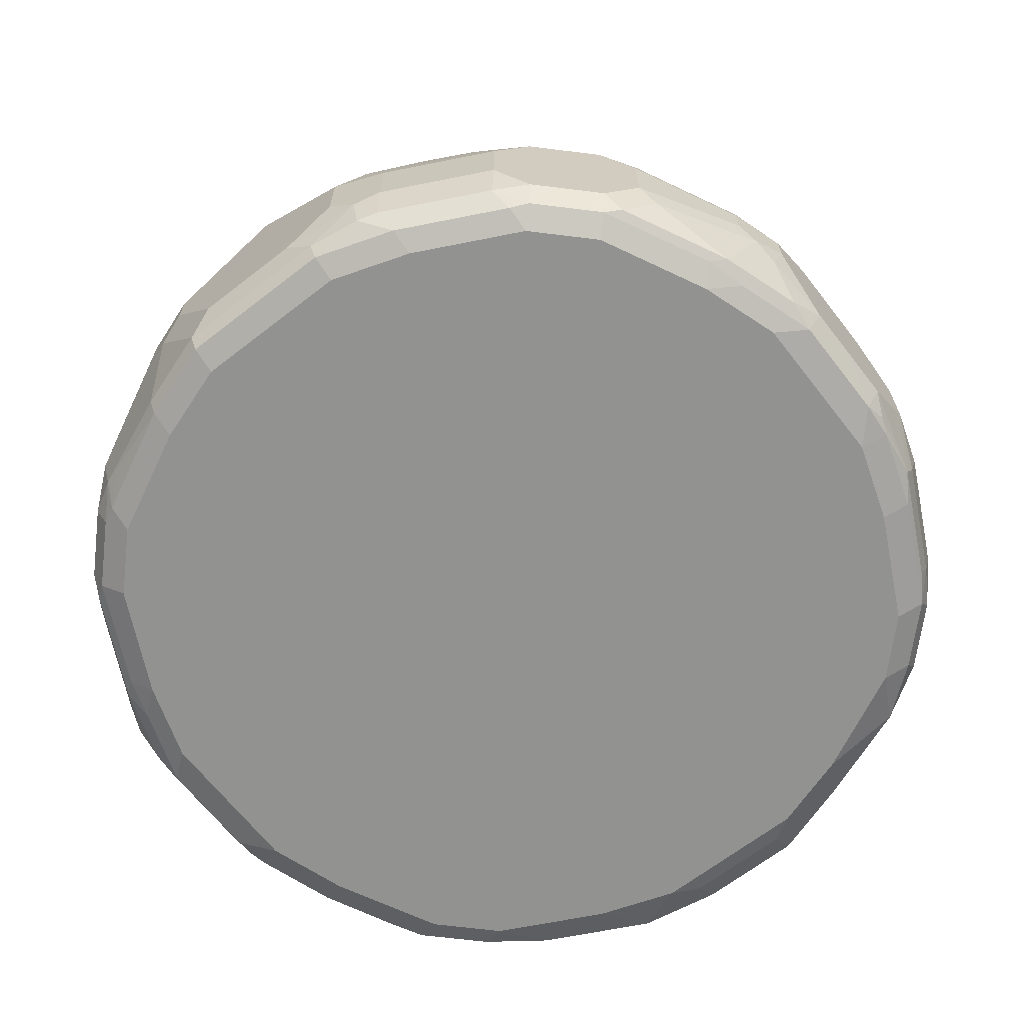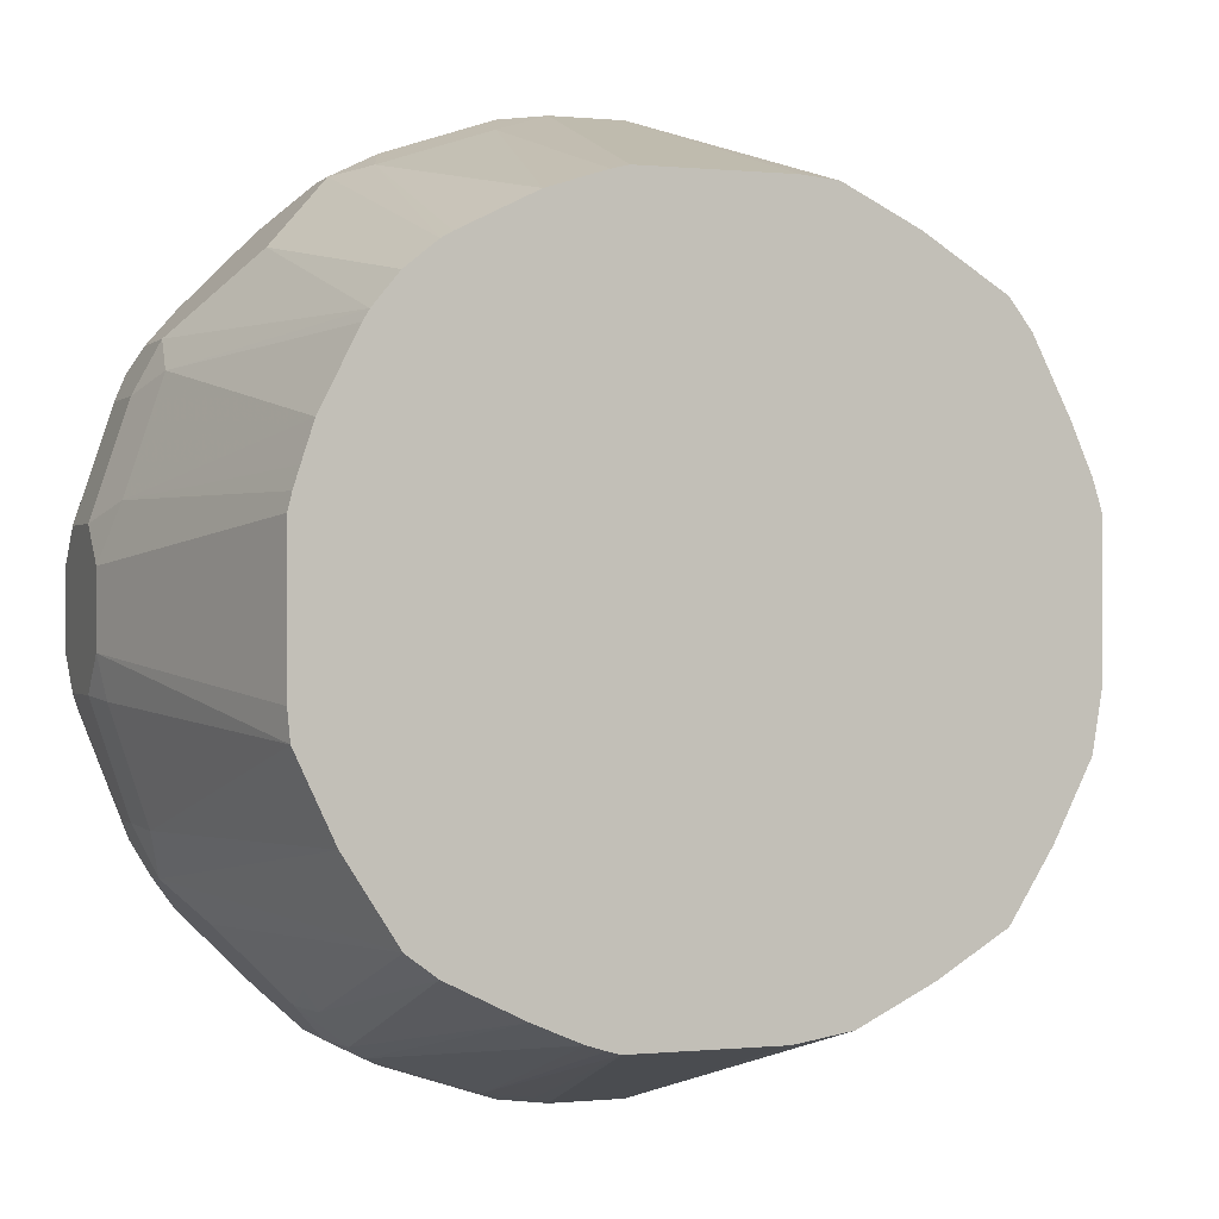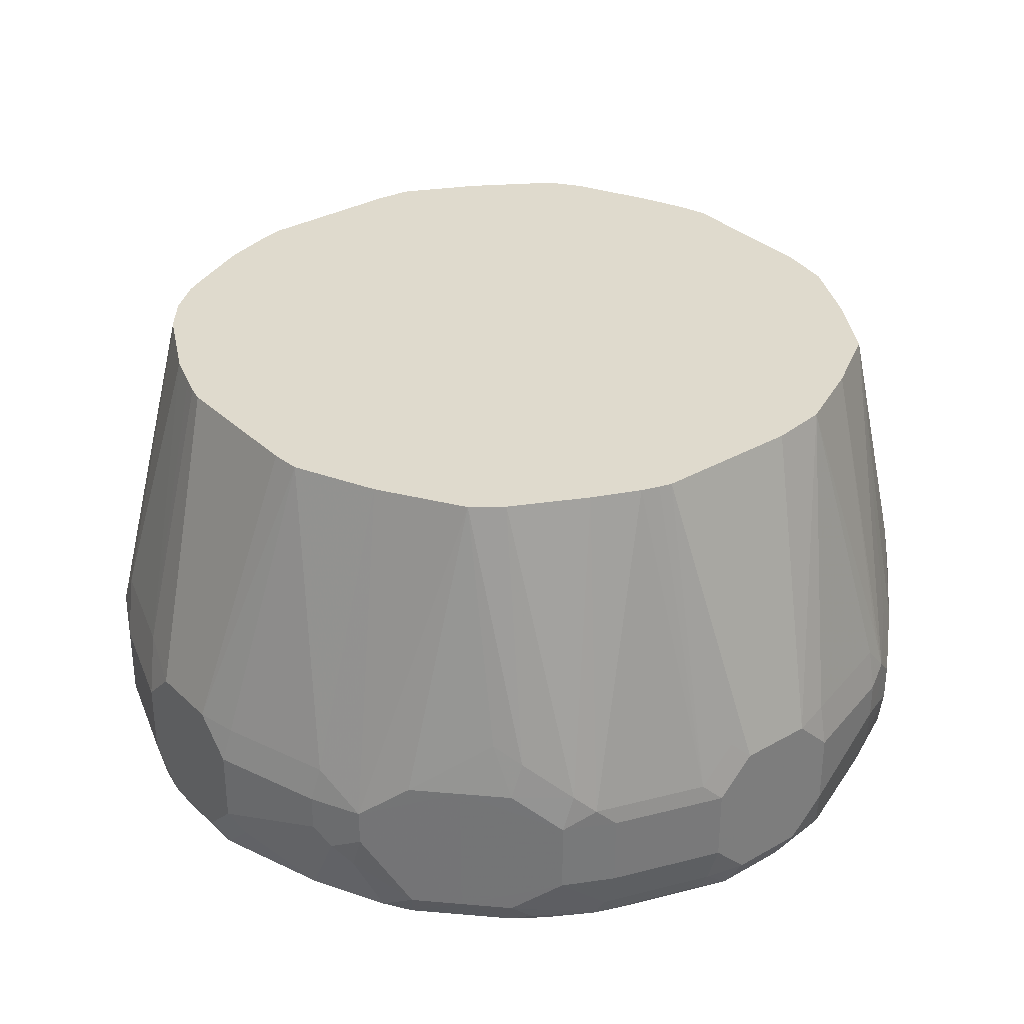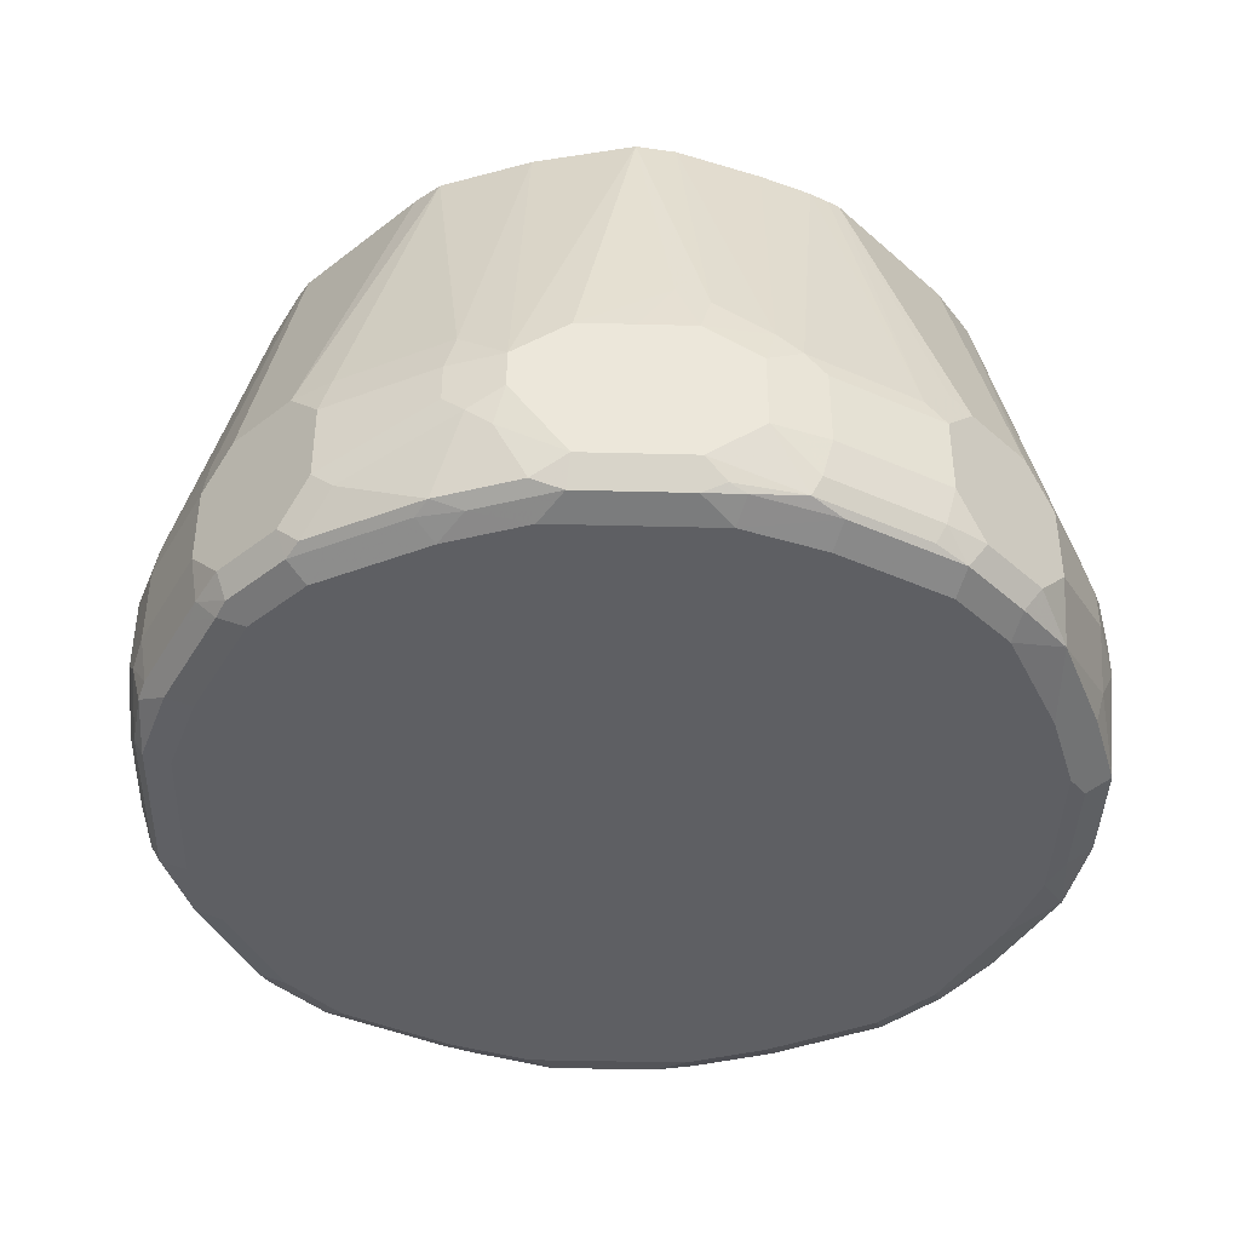
<metadata>
{"format":"obj","ext":"obj","renderer":"f3d","projection":"perspective","resolution":1024,"background":"white","views":[{"elev":-66.3,"azim":82.9,"up":"+Y"},{"elev":-0.0,"azim":159.4,"up":"+Z"},{"elev":32.7,"azim":141.9,"up":"+Y"},{"elev":-41.1,"azim":133.2,"up":"+Y"}]}
</metadata>
<code>
v -0.04141 -0.9114 -0.2486
v -0.04141 -0.87 -0.2486
v -0.02068 -0.9321 -0.2486
v -0.05178 -0.9425 -0.2382
v -0.1036 -0.8907 -0.2278
v -0.04141 -0.8467 -0.2434
v -0.02068 -0.8493 -0.2486
v -0.1036 -0.87 -0.2278
v -0.01377 -0.9459 -0.2417
v 0.02068 -0.9321 -0.2486
v -0.02068 -0.9529 -0.2278
v -0.08282 -0.9529 -0.2071
v -0.1243 -0.9529 -0.1864
v -0.1105 -0.939 -0.214
v -0.1139 -0.9218 -0.2175
v -0.1311 -0.8976 -0.214
v -0.1174 -0.8838 -0.2209
v -0.06939 -0.6794 -0.1937
v -0.1036 -0.8467 -0.2226
v -0.03723 -0.6794 -0.1988
v 0.02068 -0.8493 -0.2486
v -0.1174 -0.8631 -0.2209
v 0.02759 -0.9459 -0.2417
v 0.04141 -0.9114 -0.2486
v 0.04399 -0.9321 -0.2434
v 0.02068 -0.9529 -0.2278
v -0.1864 -0.9529 -0.1243
v -0.1415 -0.9494 -0.183
v -0.1519 -0.939 -0.1933
v -0.1311 -0.8769 -0.214
v -0.1726 -0.939 -0.1726
v -0.1139 -0.8441 -0.2175
v -0.1108 -0.6794 -0.1729
v 0.0456 -0.6794 -0.1988
v 0.03105 -0.8389 -0.2434
v 0.04141 -0.87 -0.2486
v -0.1519 -0.8562 -0.1933
v -0.1381 -0.8424 -0.2002
v -0.1492 -0.6794 -0.1492
v 0.04657 -0.9425 -0.2382
v 0.08973 -0.9459 -0.2209
v 0.1036 -0.9114 -0.2278
v 0.1061 -0.9321 -0.2226
v 0.08282 -0.9529 -0.2071
v -0.2071 -0.9529 -0.08282
v -0.2175 -0.9425 -0.1139
v -0.183 -0.9494 -0.1415
v -0.1726 -0.8562 -0.1726
v -0.1933 -0.939 -0.1519
v -0.214 -0.9183 -0.1311
v 0.0527 -0.6794 -0.1968
v 0.05178 -0.8596 -0.2434
v 0.1036 -0.87 -0.2278
v -0.1795 -0.8217 -0.1588
v -0.2209 -0.8631 -0.1174
v -0.1729 -0.6794 -0.1108
v 0.1087 -0.9425 -0.2175
v 0.1311 -0.9459 -0.2002
v 0.1243 -0.9529 -0.1864
v 0.1174 -0.9114 -0.2209
v 0.1311 -0.9114 -0.214
v -0.2278 -0.9529 -0.02068
v -0.2382 -0.9425 -0.05178
v -0.2278 -0.9114 -0.1036
v -0.214 -0.8769 -0.1311
v -0.1933 -0.8562 -0.1519
v -0.2209 -0.9045 -0.1174
v 0.06268 -0.6794 -0.1937
v 0.1139 -0.8596 -0.2226
v 0.1174 -0.87 -0.2209
v -0.2278 -0.87 -0.1036
v -0.2226 -0.8467 -0.1036
v -0.2175 -0.8441 -0.1139
v -0.1937 -0.6794 -0.06939
v 0.1519 -0.9321 -0.1933
v 0.1398 -0.9425 -0.1967
v 0.1475 -0.9477 -0.1864
v 0.1864 -0.9529 -0.1243
v 0.1311 -0.87 -0.214
v 0.1726 -0.9321 -0.1726
v -0.2278 -0.9529 0.02068
v -0.2417 -0.9459 -0.01377
v -0.2486 -0.9321 -0.02068
v -0.2486 -0.9114 -0.04141
v 0.0891 -0.6794 -0.1823
v 0.1243 -0.8493 -0.2149
v -0.2486 -0.87 -0.04141
v -0.2434 -0.8467 -0.04141
v -0.2486 -0.8493 -0.02068
v -0.1988 -0.6794 -0.03723
v 0.189 -0.9477 -0.145
v 0.2097 -0.9477 -0.1036
v 0.2071 -0.9529 -0.08282
v 0.1519 -0.8493 -0.1933
v 0.1726 -0.8493 -0.1726
v 0.214 -0.8907 -0.1311
v 0.1933 -0.9321 -0.1519
v -0.2417 -0.9459 0.02759
v -0.2071 -0.9529 0.08282
v -0.2486 -0.9321 0.02068
v 0.1305 -0.6794 -0.1616
v 0.145 -0.8286 -0.1942
v -0.2486 -0.8493 0.02068
v -0.1988 -0.6794 0.0456
v 0.202 -0.9425 -0.1346
v 0.2226 -0.9425 -0.09319
v 0.2209 -0.9459 -0.08282
v 0.2278 -0.9529 -0.02068
v 0.1553 -0.8182 -0.1812
v 0.1933 -0.8493 -0.1519
v 0.214 -0.87 -0.1311
v 0.2209 -0.8907 -0.1174
v 0.2226 -0.9011 -0.1139
v 0.2149 -0.9114 -0.1243
v -0.2382 -0.9425 0.04657
v -0.2434 -0.9321 0.04399
v -0.2209 -0.9459 0.08973
v -0.1864 -0.9529 0.1243
v -0.2486 -0.9114 0.04141
v 0.1471 -0.6794 -0.1492
v -0.2486 -0.87 0.04141
v -0.2434 -0.8389 0.03105
v -0.1968 -0.6794 0.0527
v -0.2434 -0.8596 0.05178
v 0.2434 -0.9218 -0.05178
v 0.2434 -0.9425 -0.03105
v 0.2417 -0.9459 -0.02068
v 0.2278 -0.9529 0.02068
v 0.2226 -0.8493 -0.1061
v 0.2209 -0.87 -0.1174
v 0.1761 -0.6794 -0.1036
v 0.2278 -0.8907 -0.1036
v -0.2278 -0.9321 0.08282
v -0.2226 -0.9114 0.1061
v -0.2002 -0.9459 0.1311
v -0.1864 -0.9477 0.1475
v -0.1243 -0.9529 0.1864
v -0.2278 -0.8907 0.1036
v -0.2278 -0.87 0.1036
v -0.1937 -0.6794 0.06268
v -0.2226 -0.8596 0.1139
v 0.2486 -0.9114 -0.04141
v 0.2486 -0.9321 -0.02068
v 0.2417 -0.9459 0.02068
v 0.2382 -0.9477 0.03105
v 0.2071 -0.9529 0.08282
v 0.1973 -0.6794 -0.05791
v 0.2434 -0.8493 -0.04399
v 0.2278 -0.87 -0.1036
v -0.2209 -0.8907 0.1174
v -0.1967 -0.9425 0.1398
v -0.1933 -0.9321 0.1519
v -0.214 -0.8907 0.1311
v -0.145 -0.9477 0.189
v -0.1726 -0.9321 0.1726
v -0.08282 -0.9529 0.2071
v -0.1036 -0.9477 0.2097
v -0.2209 -0.87 0.1174
v -0.1823 -0.6794 0.0891
v -0.214 -0.87 0.1311
v -0.2149 -0.8493 0.1243
v 0.2486 -0.87 -0.04141
v 0.2486 -0.9321 0.02068
v 0.2434 -0.9347 0.04141
v 0.2382 -0.9373 0.05178
v 0.2175 -0.9477 0.09319
v 0.1864 -0.9529 0.1243
v 0.1988 -0.6794 -0.04141
v 0.2486 -0.8493 -0.02068
v -0.1519 -0.9321 0.1933
v -0.1139 -0.9425 0.2123
v -0.1346 -0.9425 0.202
v -0.1726 -0.8493 0.1726
v -0.1311 -0.9114 0.214
v -0.08282 -0.9459 0.2209
v -0.02068 -0.9529 0.2278
v -0.09319 -0.9425 0.2226
v -0.1616 -0.6794 0.1305
v -0.1933 -0.8493 0.1519
v -0.1492 -0.6794 0.1471
v 0.2486 -0.9114 0.04141
v 0.2226 -0.9347 0.1036
v 0.2175 -0.9373 0.1139
v 0.1967 -0.9477 0.1346
v 0.1761 -0.9477 0.1553
v 0.1243 -0.9529 0.1864
v 0.1988 -0.6794 0.04141
v 0.2486 -0.8493 0.02068
v -0.1243 -0.9321 0.2149
v -0.1311 -0.87 0.214
v -0.1519 -0.8493 0.1933
v -0.1605 -0.8182 0.1761
v -0.1139 -0.9218 0.2226
v -0.1174 -0.9114 0.2209
v -0.02068 -0.9459 0.2417
v 0.02068 -0.9529 0.2278
v -0.03105 -0.9425 0.2434
v -0.1036 -0.6794 0.1761
v 0.2278 -0.9114 0.1036
v 0.2486 -0.87 0.04141
v 0.2209 -0.9183 0.1174
v 0.2002 -0.939 0.1381
v 0.1795 -0.939 0.1588
v 0.1553 -0.9477 0.1761
v 0.1346 -0.9477 0.1967
v 0.09319 -0.9477 0.2175
v 0.08282 -0.9529 0.2071
v 0.1965 -0.6794 0.0509
v 0.2382 -0.8389 0.05178
v -0.1174 -0.87 0.2209
v -0.1061 -0.8493 0.2226
v -0.05178 -0.9218 0.2434
v -0.1036 -0.9114 0.2278
v -0.02068 -0.9321 0.2486
v 0.02068 -0.9459 0.2417
v 0.03105 -0.9477 0.2382
v -0.06214 -0.6794 0.1968
v 0.2278 -0.87 0.1036
v 0.214 -0.9045 0.1311
v 0.1933 -0.9252 0.1519
v 0.2209 -0.8769 0.1174
v 0.1726 -0.9252 0.1726
v 0.1588 -0.939 0.1795
v 0.1381 -0.939 0.2002
v 0.09664 -0.939 0.2209
v 0.05178 -0.9373 0.2382
v 0.1929 -0.6794 0.06214
v 0.2175 -0.8389 0.1139
v 0.1862 -0.6794 0.08282
v -0.1036 -0.87 0.2278
v -0.04399 -0.8493 0.2434
v -0.04141 -0.9114 0.2486
v 0.02068 -0.9321 0.2486
v 0.04141 -0.9347 0.2434
v -0.02068 -0.8493 0.2486
v -0.05791 -0.6794 0.1973
v 0.214 -0.8631 0.1311
v 0.1519 -0.9252 0.1933
v 0.1726 -0.8217 0.1726
v 0.1311 -0.8838 0.214
v 0.1174 -0.8976 0.2209
v 0.05523 -0.9183 0.2417
v 0.1655 -0.6794 0.1243
v 0.162 -0.6794 0.1303
v -0.04141 -0.87 0.2486
v 0.04141 -0.9114 0.2486
v -0.04141 -0.6794 0.1988
v 0.02068 -0.8493 0.2486
v 0.1478 -0.6794 0.1478
v 0.1303 -0.6794 0.162
v 0.1311 -0.8631 0.214
v 0.1036 -0.8907 0.2278
v 0.1174 -0.8769 0.2209
v 0.04141 -0.87 0.2486
v 0.04141 -0.6794 0.1988
v 0.05178 -0.8389 0.2382
v 0.1243 -0.6794 0.1655
v 0.1139 -0.8389 0.2175
v 0.1036 -0.87 0.2278
v 0.0509 -0.6794 0.1965
v 0.08282 -0.6794 0.1862
f 148 169 162
f 150 153 160
f 150 160 158
f 152 155 153
f 155 174 190
f 155 170 174
f 153 173 160
f 154 170 155
f 154 157 171
f 147 169 148
f 154 172 170
f 153 155 173
f 154 171 172
f 142 200 181
f 146 166 167
f 145 183 166
f 145 165 183
f 145 164 165
f 144 164 145
f 144 163 164
f 142 163 143
f 142 181 163
f 142 188 200
f 142 169 188
f 141 160 161
f 155 190 173
f 142 162 169
f 141 161 159
f 147 168 169
f 156 175 157
f 170 189 174
f 156 195 175
f 174 193 194
f 174 194 210
f 141 158 160
f 174 189 193
f 173 192 179
f 173 191 192
f 173 190 191
f 171 177 189
f 171 189 172
f 170 172 189
f 168 188 169
f 168 187 188
f 167 204 186
f 167 185 204
f 167 184 185
f 166 184 167
f 166 183 184
f 164 183 165
f 164 182 183
f 164 199 182
f 164 181 199
f 163 181 164
f 161 180 178
f 161 179 180
f 160 179 161
f 160 173 179
f 159 161 178
f 157 177 171
f 157 175 177
f 156 176 195
f 140 141 159
f 112 130 149
f 138 158 139
f 119 133 138
f 118 154 136
f 118 137 154
f 118 136 135
f 117 135 134
f 117 118 135
f 117 134 133
f 116 133 119
f 116 117 133
f 115 117 116
f 113 142 125
f 113 132 142
f 112 132 113
f 119 138 139
f 112 149 132
f 111 120 131
f 111 129 130
f 110 120 111
f 109 120 110
f 108 144 128
f 108 127 144
f 106 127 107
f 106 126 127
f 106 125 126
f 106 113 125
f 106 114 113
f 174 210 190
f 105 114 106
f 111 131 129
f 119 139 121
f 121 139 141
f 121 141 124
f 138 150 158
f 137 157 154
f 137 156 157
f 136 152 151
f 136 154 155
f 135 136 151
f 134 153 150
f 134 152 153
f 134 151 152
f 134 135 151
f 134 150 138
f 133 134 138
f 132 162 142
f 132 149 162
f 129 131 147
f 129 149 130
f 129 162 149
f 129 148 162
f 129 147 148
f 128 166 146
f 128 145 166
f 128 144 145
f 127 163 144
f 127 143 163
f 126 143 127
f 125 143 126
f 125 142 143
f 124 141 140
f 123 124 140
f 139 158 141
f 175 195 197
f 235 248 255
f 176 196 215
f 228 229 243
f 225 234 226
f 225 242 234
f 225 241 242
f 224 238 241
f 224 241 225
f 222 240 238
f 222 251 240
f 222 239 251
f 222 224 223
f 222 238 224
f 219 222 220
f 219 239 222
f 228 243 244
f 219 237 239
f 218 228 237
f 217 235 236
f 217 231 235
f 216 226 234
f 215 234 233
f 215 216 234
f 214 245 232
f 214 235 245
f 214 248 235
f 214 254 248
f 214 246 254
f 214 233 246
f 213 245 230
f 218 237 221
f 228 244 237
f 231 245 235
f 233 234 246
f 104 124 123
f 257 261 258
f 256 261 260
f 256 258 261
f 255 256 260
f 254 258 256
f 254 259 258
f 251 259 253
f 251 258 259
f 250 258 251
f 250 257 258
f 248 256 255
f 248 254 256
f 246 259 254
f 246 252 259
f 241 259 252
f 241 253 259
f 241 246 242
f 241 252 246
f 240 253 241
f 240 251 253
f 239 250 251
f 239 249 250
f 239 244 249
f 238 240 241
f 237 244 239
f 235 255 247
f 235 247 236
f 234 242 246
f 213 232 245
f 175 197 177
f 211 231 217
f 211 230 245
f 193 232 213
f 193 212 232
f 190 211 198
f 190 210 211
f 188 209 200
f 187 209 188
f 187 208 209
f 186 204 205
f 186 206 207
f 186 205 206
f 185 223 204
f 185 203 223
f 184 203 185
f 193 213 194
f 184 202 203
f 183 201 202
f 182 201 183
f 182 199 201
f 181 218 199
f 181 200 218
f 180 190 198
f 180 191 190
f 180 192 191
f 179 192 180
f 177 212 193
f 177 197 212
f 177 193 189
f 176 215 195
f 183 202 184
f 194 213 230
f 194 230 210
f 195 214 197
f 210 230 211
f 209 229 228
f 209 227 229
f 208 227 209
f 206 226 216
f 206 225 226
f 205 225 206
f 205 224 225
f 204 224 205
f 204 223 224
f 203 222 223
f 202 222 203
f 202 220 222
f 201 237 219
f 201 221 237
f 201 220 202
f 201 219 220
f 200 228 218
f 200 209 228
f 199 221 201
f 199 218 221
f 198 211 217
f 197 232 212
f 197 214 232
f 196 216 215
f 196 206 216
f 196 207 206
f 195 233 214
f 195 215 233
f 211 245 231
f 104 122 124
f 136 155 152
f 103 124 122
f 18 243 229
f 18 244 243
f 18 249 244
f 18 250 249
f 18 257 250
f 18 261 257
f 18 260 261
f 18 255 260
f 18 247 255
f 18 236 247
f 18 217 236
f 18 198 217
f 18 180 198
f 18 229 227
f 18 178 180
f 18 140 159
f 18 123 140
f 18 104 123
f 18 90 104
f 18 74 90
f 18 56 74
f 18 39 56
f 18 33 39
f 18 32 33
f 18 19 32
f 16 48 30
f 16 31 48
f 16 29 31
f 18 159 178
f 18 227 208
f 18 208 187
f 18 187 168
f 25 57 40
f 25 43 57
f 24 43 25
f 24 42 43
f 24 53 42
f 24 36 53
f 23 44 26
f 23 41 44
f 23 57 41
f 23 40 57
f 23 25 40
f 22 39 33
f 22 38 39
f 22 37 38
f 22 30 37
f 22 33 32
f 21 52 36
f 21 35 52
f 21 34 35
f 19 22 32
f 18 34 20
f 18 51 34
f 18 68 51
f 18 85 68
f 18 101 85
f 18 120 101
f 18 131 120
f 18 147 131
f 18 168 147
f 16 22 17
f 15 29 16
f 14 29 15
f 13 29 14
f 6 19 18
f 6 18 7
f 5 22 8
f 5 17 22
f 5 16 17
f 5 15 16
f 4 14 15
f 4 13 14
f 4 12 13
f 4 11 12
f 4 9 11
f 3 23 9
f 3 10 23
f 3 9 4
f 2 19 6
f 2 8 19
f 2 6 7
f 1 8 2
f 1 5 8
f 1 15 5
f 1 4 15
f 1 3 4
f 1 10 3
f 1 24 10
f 1 36 24
f 1 21 36
f 1 7 21
f 1 2 7
f 103 122 104
f 7 18 20
f 27 45 46
f 7 20 34
f 8 22 19
f 13 28 29
f 13 47 28
f 13 27 47
f 11 13 12
f 11 27 13
f 11 45 27
f 11 62 45
f 11 81 62
f 11 99 81
f 11 118 99
f 11 137 118
f 11 156 137
f 11 176 156
f 11 196 176
f 11 207 196
f 11 186 207
f 11 167 186
f 11 146 167
f 11 128 146
f 11 108 128
f 11 93 108
f 11 78 93
f 11 59 78
f 11 44 59
f 11 26 44
f 10 25 23
f 10 24 25
f 9 26 11
f 9 23 26
f 7 34 21
f 27 46 47
f 16 30 22
f 28 31 29
f 83 89 87
f 83 121 103
f 83 119 121
f 83 100 119
f 82 100 83
f 82 98 100
f 81 117 98
f 81 99 117
f 80 97 91
f 80 96 97
f 80 111 96
f 80 95 111
f 79 94 95
f 83 87 84
f 79 86 94
f 78 91 92
f 77 80 91
f 75 77 76
f 75 80 77
f 74 89 90
f 74 88 89
f 72 74 73
f 72 88 74
f 71 88 72
f 71 87 88
f 69 79 70
f 69 86 79
f 69 85 86
f 78 92 93
f 85 101 86
f 86 101 102
f 86 102 94
f 103 121 124
f 28 47 31
f 102 120 109
f 101 120 102
f 100 116 119
f 99 118 117
f 98 117 115
f 98 116 100
f 98 115 116
f 97 114 105
f 96 114 97
f 96 113 114
f 96 112 113
f 96 130 112
f 96 111 130
f 95 110 111
f 95 109 110
f 94 109 95
f 94 102 109
f 93 127 108
f 93 107 127
f 92 107 93
f 92 106 107
f 91 106 92
f 91 105 106
f 91 97 105
f 89 104 90
f 89 103 104
f 87 89 88
f 68 85 69
f 64 87 71
f 83 103 89
f 42 70 60
f 48 65 66
f 46 49 47
f 46 50 49
f 46 84 64
f 46 63 84
f 45 63 46
f 45 62 63
f 43 61 57
f 43 60 61
f 42 60 43
f 42 53 70
f 41 59 44
f 41 58 59
f 41 57 58
f 39 55 56
f 39 54 55
f 37 39 38
f 37 54 39
f 37 48 54
f 36 69 53
f 36 52 69
f 34 52 35
f 34 51 52
f 31 65 48
f 31 50 65
f 31 49 50
f 64 84 87
f 31 47 49
f 30 48 37
f 48 66 54
f 50 64 67
f 46 64 50
f 50 55 65
f 63 83 84
f 63 82 83
f 62 82 63
f 62 98 82
f 62 81 98
f 61 80 75
f 61 95 80
f 61 79 95
f 60 79 61
f 60 70 79
f 50 67 55
f 59 77 91
f 58 77 59
f 58 76 77
f 57 76 58
f 59 91 78
f 57 61 75
f 51 68 52
f 57 75 76
f 53 69 70
f 54 66 65
f 54 65 55
f 55 67 64
f 52 68 69
f 55 71 72
f 55 72 73
f 55 73 56
f 56 73 74
f 55 64 71

</code>
